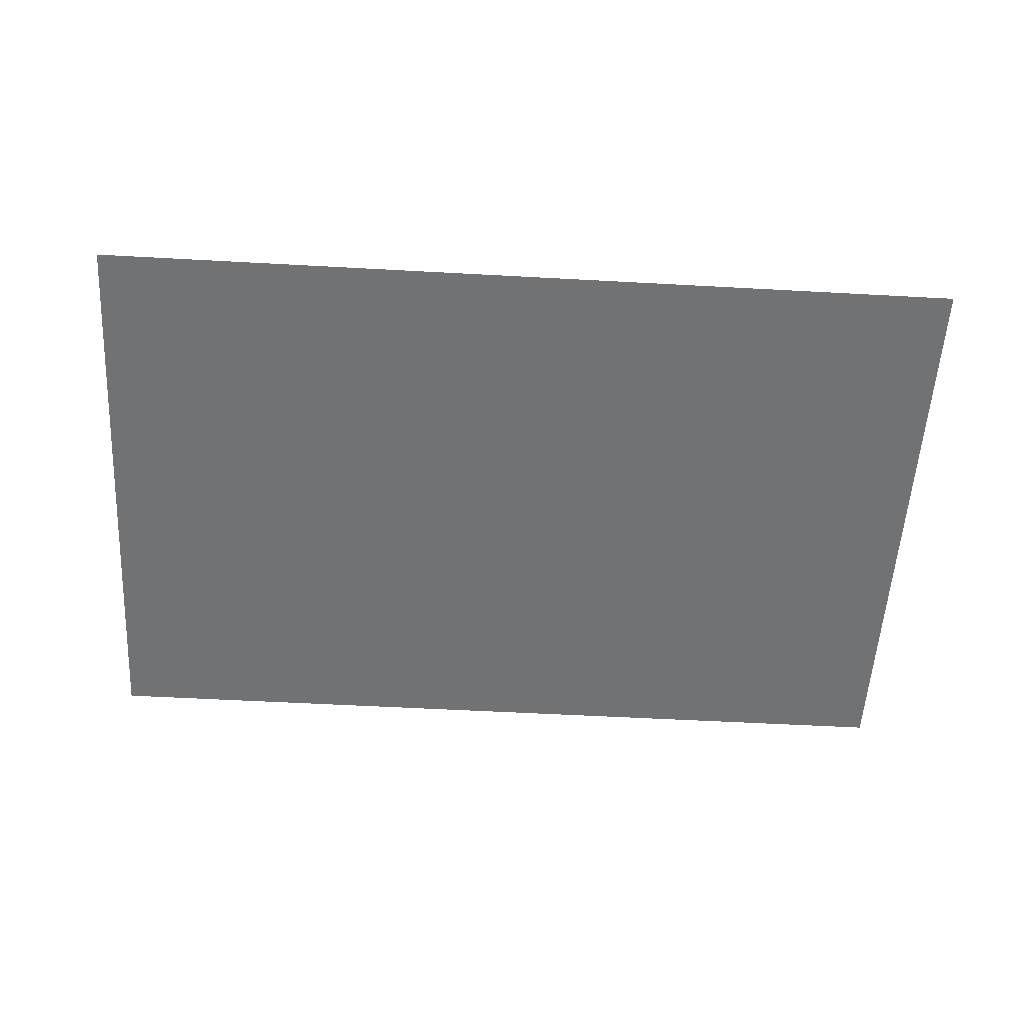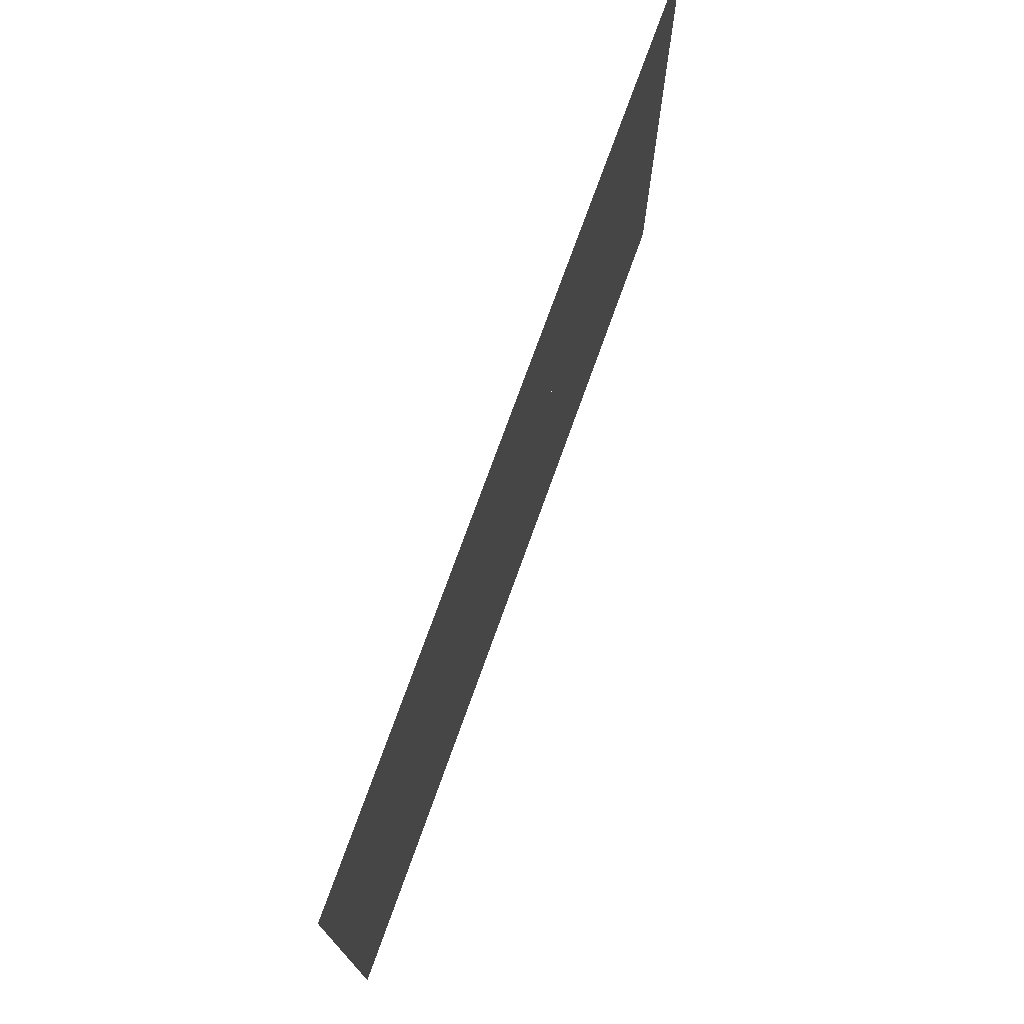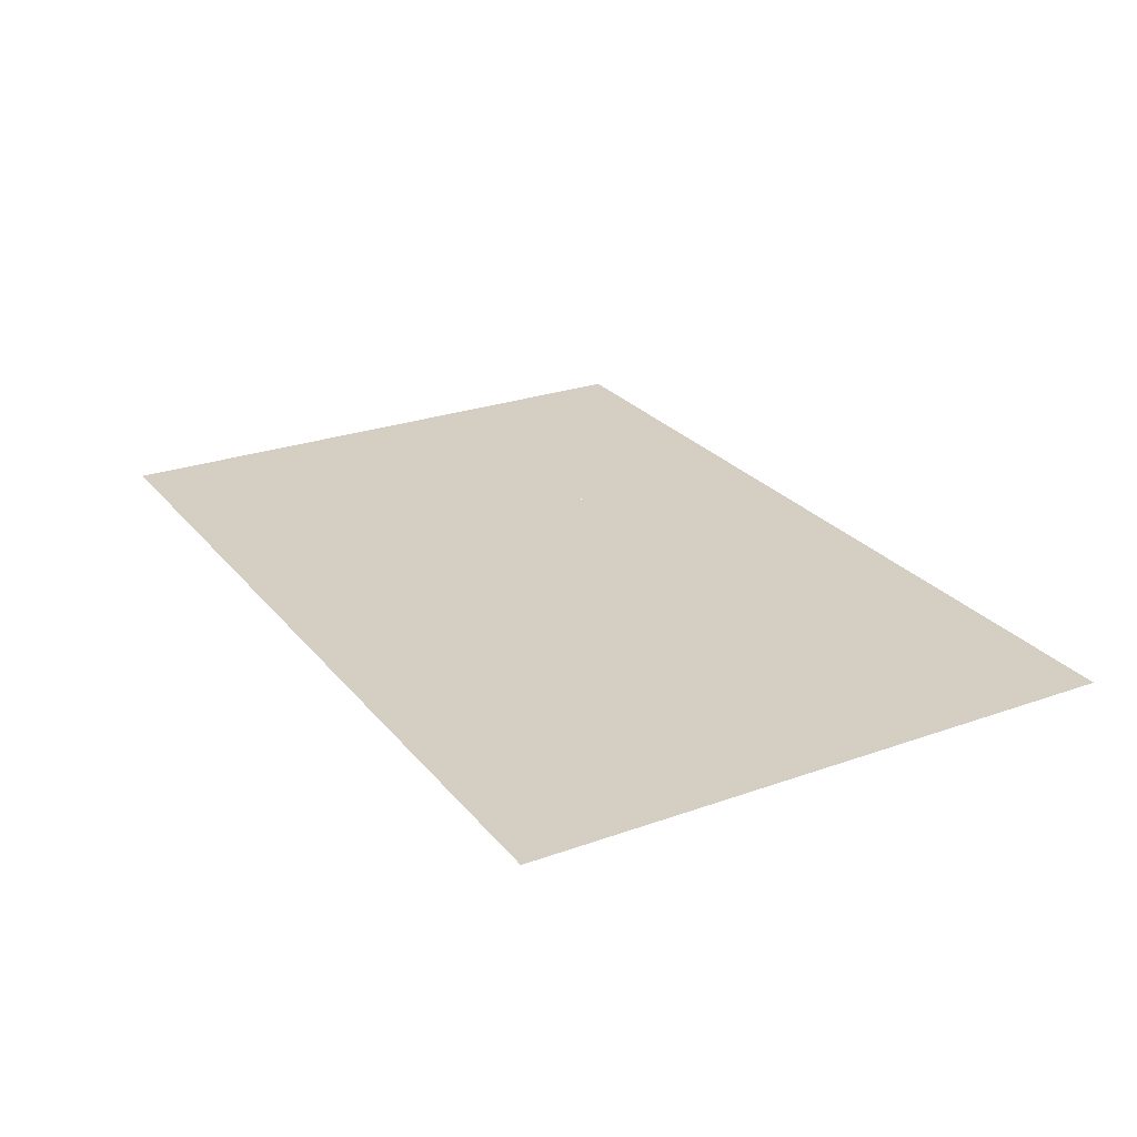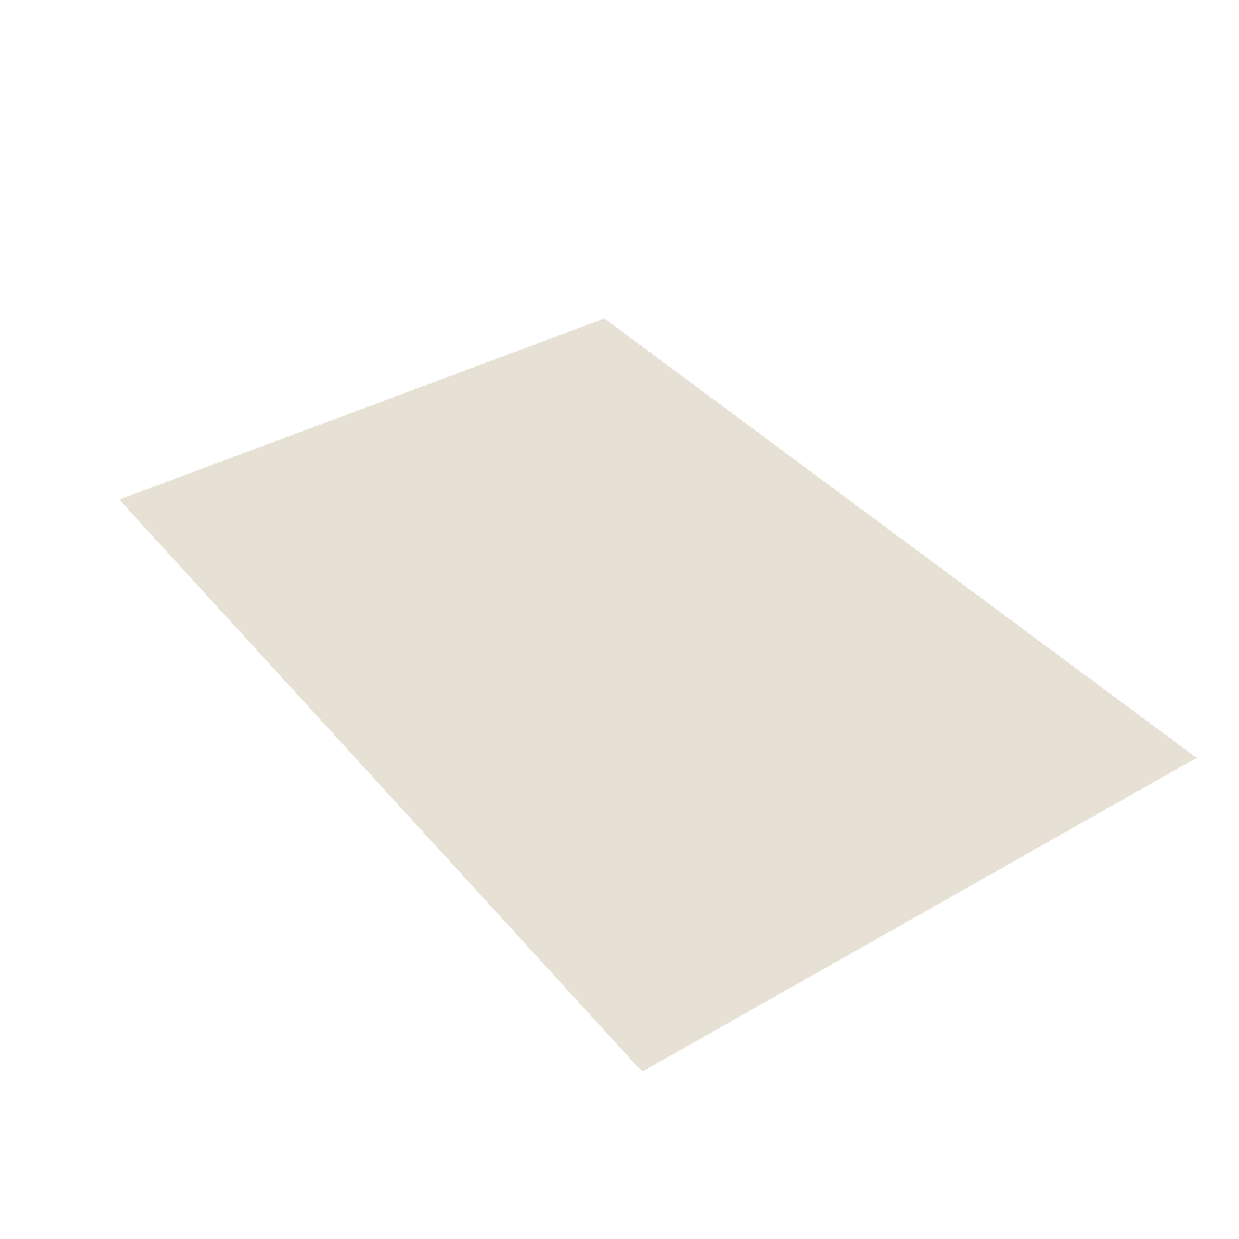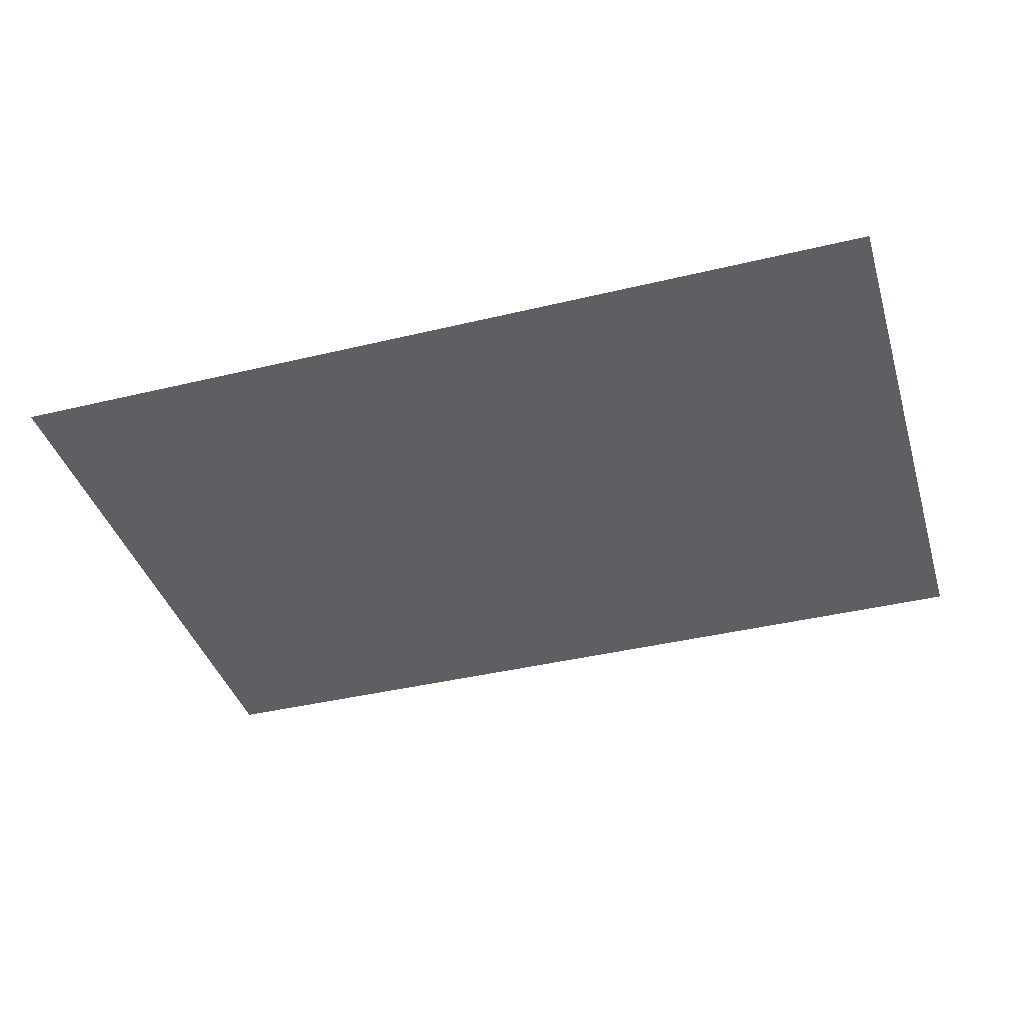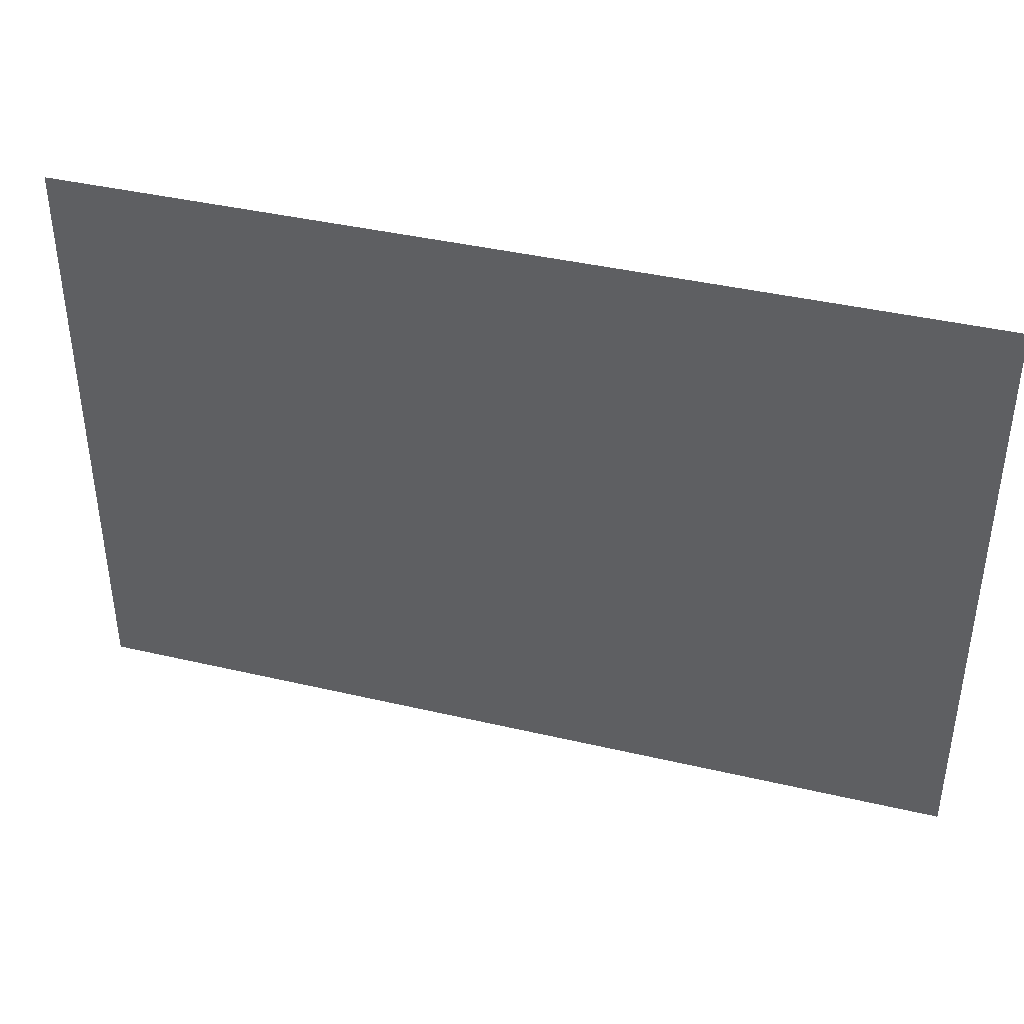
<metadata>
{"format":"obj","ext":"obj","renderer":"f3d","projection":"perspective","resolution":1024,"background":"white","views":[{"elev":-55.4,"azim":-3.3,"up":"+Z"},{"elev":73.6,"azim":109.7,"up":"+Y"},{"elev":25.7,"azim":60.3,"up":"+Z"},{"elev":39.1,"azim":-125.5,"up":"+Z"},{"elev":-39.9,"azim":-163.4,"up":"+Z"},{"elev":40.2,"azim":-163.9,"up":"+Y"}]}
</metadata>
<code>
v -0.7 0.1 0
v -0.7 0.2 0
v -0.1 0.2 0
v -0.1 0.1 0
v -0.2 0.2 0
v -0.3 0.2 0
v -0.3 0.325 0
v -0.2 0.325 0
v -0.3 -0.225 0
v -0.3 0.1 0
v -0.2 0.1 0
v -0.2 -0.35 0
v -0.575 0.1 0
v -0.3 -0.225 0
v -0.2 -0.35 0
v -0.325 -0.35 0
v -0.575 0.1 0
v -0.325 -0.35 0
v -0.7 0.1 0
v -0.9 0 0
v -0.7 0.1 0
v -0.325 -0.35 0
v -0.9 -0.6 0
v -0.9 -0.6 0
v -0.325 -0.35 0
v -0.2 -0.35 0
v 0 -0.6 0
v 0 -0.6 0
v -0.2 -0.35 0
v -0.2 0.1 0
v -0.1 0.1 0
v 0 -0.6 0
v -0.1 0.1 0
v -0.1 0.2 0
v 0 0.6 0
v 0 0.6 0
v -0.1 0.2 0
v -0.2 0.2 0
v -0.2 0.325 0
v 0 0.6 0
v -0.2 0.325 0
v -0.3 0.325 0
v -0.9 0.6 0
v -0.9 0.6 0
v -0.3 0.325 0
v -0.3 0.2 0
v -0.7 0.2 0
v -0.9 0.6 0
v -0.7 0.2 0
v -0.7 0.1 0
v -0.9 0 0
v -0.575 0.1 0
v -0.3 0.1 0
v -0.3 -0.225 0
v 0.125 -0.35 0
v 0.35 0.35 0
v 0.4 0.2 0
v 0.225 -0.35 0
v 0.35 0.35 0
v 0.45 0.35 0
v 0.4 0.2 0
v 0.4 0.2 0
v 0.45 0.35 0
v 0.675 -0.35 0
v 0.575 -0.35 0
v 0 -0.6 0
v 0.125 -0.35 0
v 0.675 -0.35 0
v 0.9 -0.6 0
v 0 0.6 0
v 0.35 0.35 0
v 0.125 -0.35 0
v 0 -0.6 0
v 0.9 0.6 0
v 0.45 0.35 0
v 0.35 0.35 0
v 0 0.6 0
v 0.9 -0.6 0
v 0.675 -0.35 0
v 0.45 0.35 0
v 0.9 0.6 0
v 0.4 0.2 0
v 0.575 -0.35 0
v 0.225 -0.35 0
g mesh7199084
f 1 2 3
f 3 4 1
f 5 6 7
f 7 8 5
f 9 10 11
f 11 12 9
f 13 14 15
f 15 16 13
f 17 18 19
f 20 21 22
f 22 23 20
f 24 25 26
f 26 27 24
f 28 29 30
f 30 31 28
f 32 33 34
f 34 35 32
f 36 37 38
f 38 39 36
f 40 41 42
f 42 43 40
f 44 45 46
f 46 47 44
f 48 49 50
f 50 51 48
f 52 53 54
f 55 56 57
f 57 58 55
f 59 60 61
f 62 63 64
f 64 65 62
f 66 67 68
f 68 69 66
f 70 71 72
f 72 73 70
f 74 75 76
f 76 77 74
f 78 79 80
f 80 81 78
f 82 83 84

</code>
